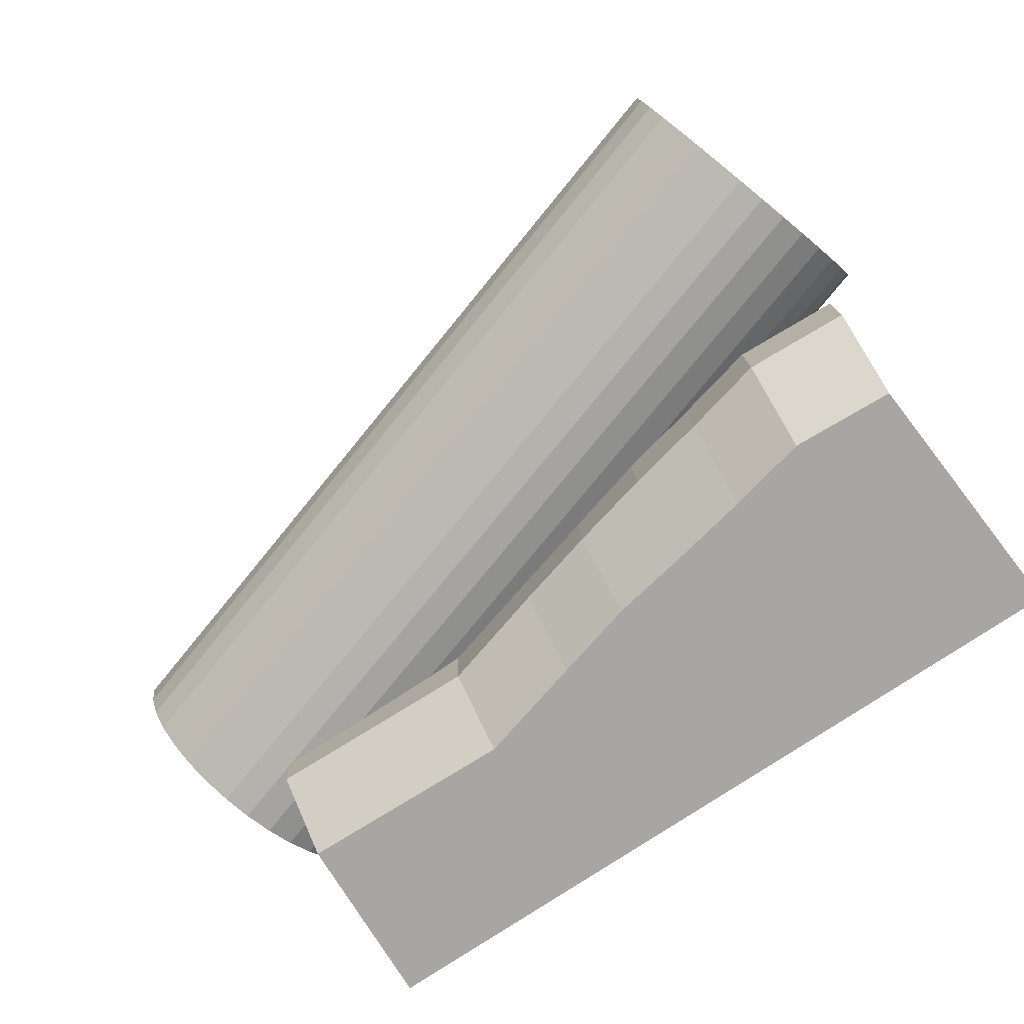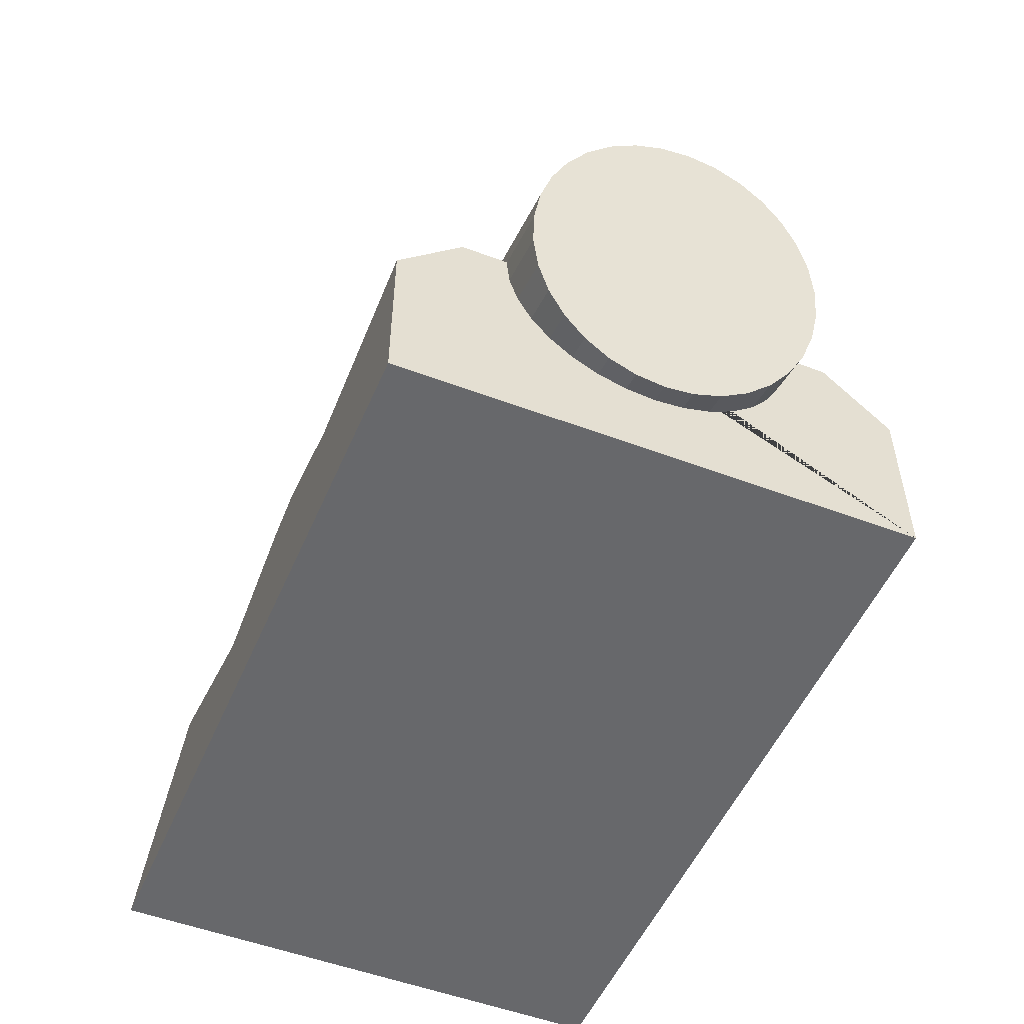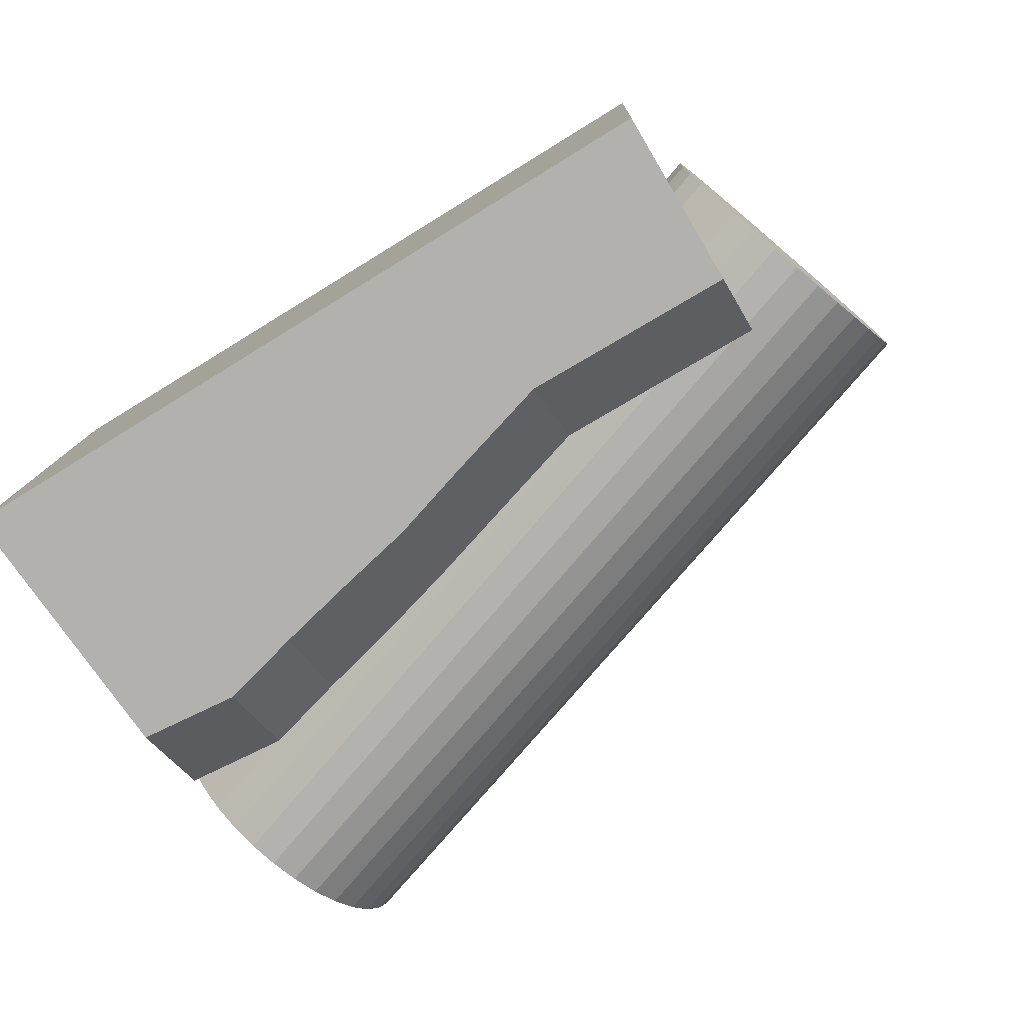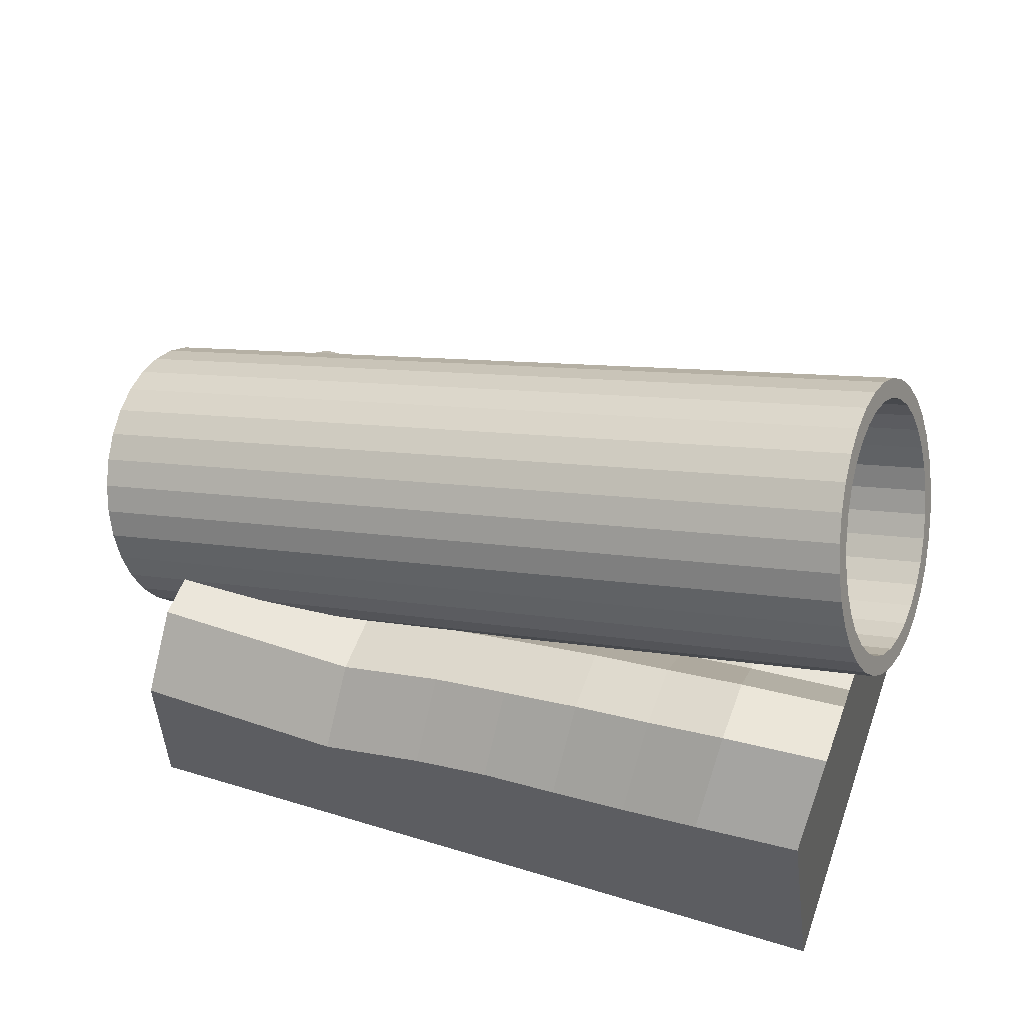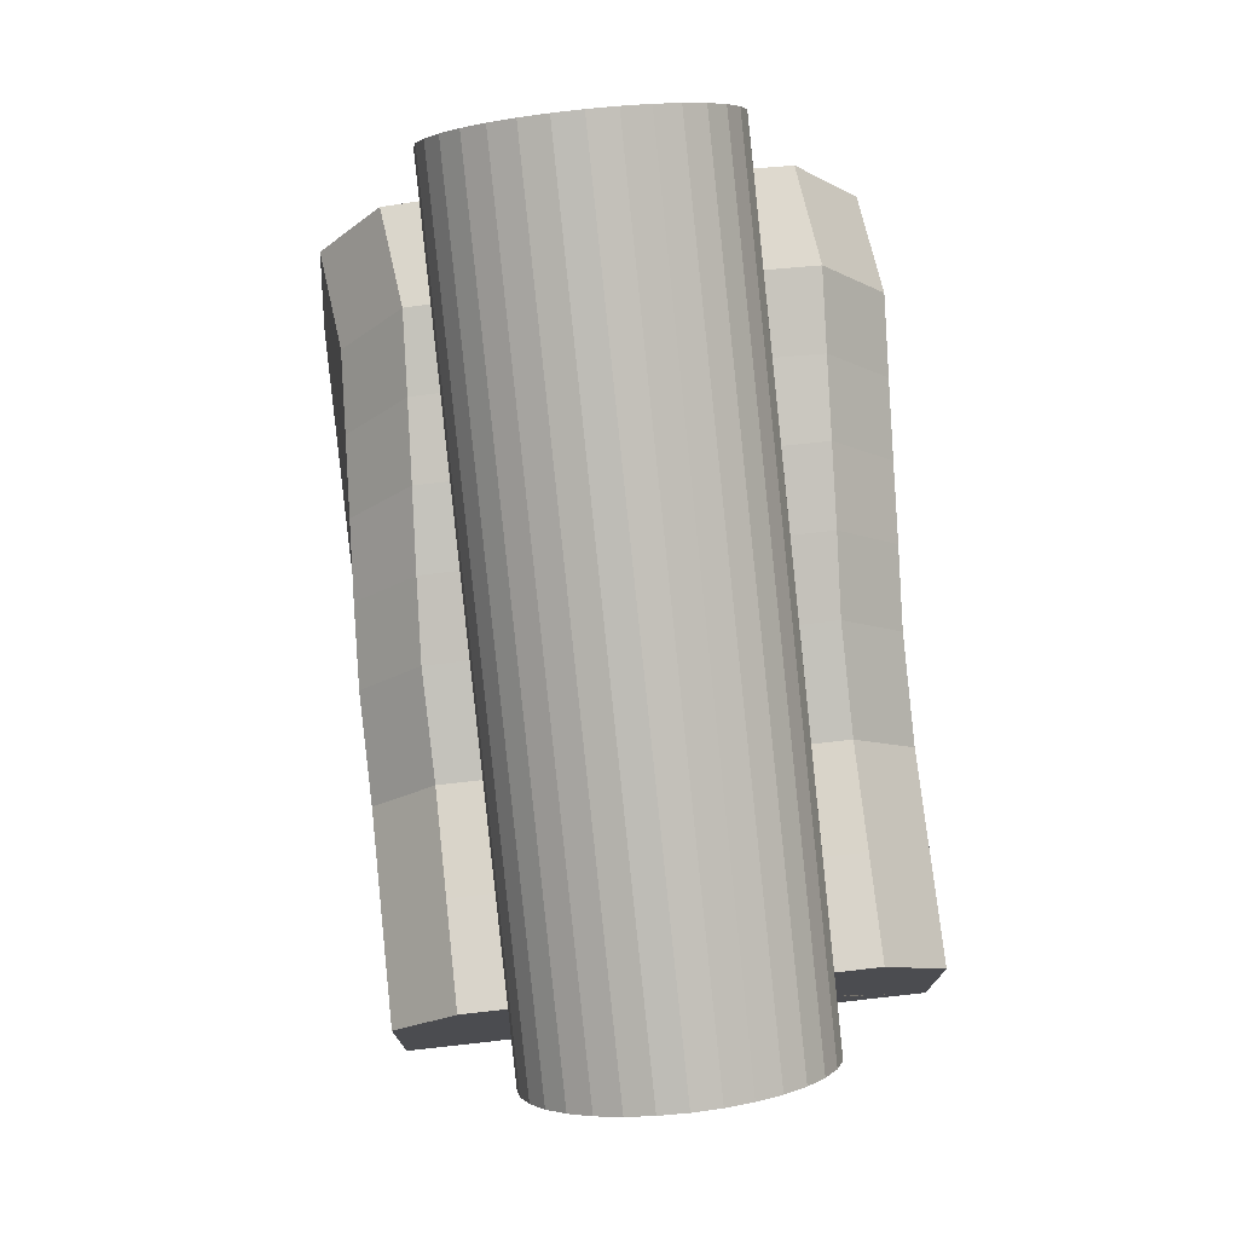
<metadata>
{"format":"obj","ext":"obj","renderer":"f3d","projection":"perspective","resolution":1024,"background":"white","views":[{"elev":-75.3,"azim":-148.5,"up":"+Z"},{"elev":-53.3,"azim":70.5,"up":"+Y"},{"elev":-78.8,"azim":30.6,"up":"+Z"},{"elev":54.9,"azim":-158.2,"up":"+Y"},{"elev":74.8,"azim":85.9,"up":"+Y"}]}
</metadata>
<code>
o Cylinder.001
v 0.4347 0.1993 -0.181
v -0.4476 0.5064 -0.1461
v 0.4453 0.2294 -0.1783
v -0.437 0.5365 -0.1433
v 0.4557 0.2584 -0.1694
v -0.4266 0.5655 -0.1344
v 0.4656 0.2851 -0.1546
v -0.4167 0.5922 -0.1197
v 0.4746 0.3085 -0.1346
v -0.4078 0.6157 -0.09966
v 0.4822 0.3278 -0.1101
v -0.4001 0.6349 -0.07515
v 0.4883 0.3421 -0.08201
v -0.394 0.6492 -0.04707
v 0.4926 0.3509 -0.05145
v -0.3897 0.658 -0.01652
v 0.4949 0.3538 -0.01959
v -0.3874 0.6609 0.01534
v 0.4951 0.3509 0.01235
v -0.3872 0.658 0.04728
v 0.4933 0.3421 0.04315
v -0.3891 0.6492 0.07808
v 0.4894 0.3278 0.07161
v -0.3929 0.6349 0.1065
v 0.4837 0.3085 0.09666
v -0.3986 0.6157 0.1316
v 0.4764 0.2851 0.1173
v -0.4059 0.5922 0.1522
v 0.4677 0.2584 0.1328
v -0.4146 0.5655 0.1677
v 0.458 0.2294 0.1425
v -0.4243 0.5365 0.1774
v 0.4476 0.1993 0.1461
v -0.4347 0.5064 0.181
v 0.437 0.1691 0.1433
v -0.4453 0.4762 0.1783
v 0.4266 0.1401 0.1344
v -0.4557 0.4472 0.1694
v 0.4167 0.1134 0.1197
v -0.4656 0.4205 0.1546
v 0.4078 0.08996 0.09966
v -0.4746 0.3971 0.1346
v 0.4001 0.07074 0.07515
v -0.4822 0.3778 0.1101
v 0.394 0.05645 0.04707
v -0.4883 0.3636 0.08201
v 0.3897 0.04766 0.01652
v -0.4926 0.3548 0.05145
v 0.3874 0.04469 -0.01534
v -0.4949 0.3518 0.01959
v 0.3872 0.04766 -0.04728
v -0.4951 0.3548 -0.01235
v 0.3891 0.05645 -0.07808
v -0.4933 0.3636 -0.04315
v 0.3929 0.07074 -0.1065
v -0.4894 0.3778 -0.07161
v 0.3986 0.08996 -0.1316
v -0.4837 0.3971 -0.09666
v 0.4059 0.1134 -0.1522
v -0.4764 0.4205 -0.1173
v 0.4146 0.1401 -0.1677
v -0.4677 0.4472 -0.1328
v 0.4243 0.1691 -0.1774
v -0.458 0.4762 -0.1425
v -0.437 0.5365 -0.1433
v -0.4476 0.5064 -0.1461
v -0.4266 0.5655 -0.1344
v -0.4167 0.5922 -0.1197
v -0.4078 0.6157 -0.09966
v -0.4001 0.6349 -0.07515
v -0.394 0.6492 -0.04707
v -0.3897 0.658 -0.01652
v -0.3874 0.6609 0.01534
v -0.3872 0.658 0.04728
v -0.3891 0.6492 0.07808
v -0.3929 0.6349 0.1065
v -0.3986 0.6157 0.1316
v -0.4059 0.5922 0.1522
v -0.4146 0.5655 0.1677
v -0.4243 0.5365 0.1774
v -0.4347 0.5064 0.181
v -0.4453 0.4762 0.1783
v -0.4557 0.4472 0.1694
v -0.4656 0.4205 0.1546
v -0.4746 0.3971 0.1346
v -0.4822 0.3778 0.1101
v -0.4883 0.3636 0.08201
v -0.4926 0.3548 0.05145
v -0.4949 0.3518 0.01959
v -0.4951 0.3548 -0.01235
v -0.4933 0.3636 -0.04315
v -0.4894 0.3778 -0.07161
v -0.4837 0.3971 -0.09666
v -0.4764 0.4205 -0.1173
v -0.4677 0.4472 -0.1328
v -0.458 0.4762 -0.1425
v -0.4376 0.5325 -0.122
v -0.437 0.5365 -0.1433
v -0.4476 0.5064 -0.1461
v -0.4468 0.5064 -0.1244
v -0.4285 0.5577 -0.1143
v -0.4266 0.5655 -0.1344
v -0.4199 0.5809 -0.1015
v -0.4167 0.5922 -0.1197
v -0.4122 0.6012 -0.08416
v -0.4078 0.6157 -0.09966
v -0.4055 0.6179 -0.06289
v -0.4001 0.6349 -0.07515
v -0.4002 0.6303 -0.03853
v -0.394 0.6492 -0.04707
v -0.3965 0.6379 -0.01202
v -0.3897 0.658 -0.01652
v -0.3946 0.6405 0.01562
v -0.3874 0.6609 0.01534
v -0.3944 0.6379 0.04334
v -0.3872 0.658 0.04728
v -0.396 0.6303 0.07006
v -0.3891 0.6492 0.07808
v -0.3993 0.6179 0.09476
v -0.3929 0.6349 0.1065
v -0.4042 0.6012 0.1165
v -0.3986 0.6157 0.1316
v -0.4106 0.5809 0.1344
v -0.4059 0.5922 0.1522
v -0.4181 0.5577 0.1478
v -0.4146 0.5655 0.1677
v -0.4266 0.5325 0.1563
v -0.4243 0.5365 0.1774
v -0.4355 0.5064 0.1593
v -0.4347 0.5064 0.181
v -0.4447 0.4802 0.157
v -0.4453 0.4762 0.1783
v -0.4538 0.455 0.1492
v -0.4557 0.4472 0.1694
v -0.4624 0.4318 0.1365
v -0.4656 0.4205 0.1546
v -0.4701 0.4115 0.1191
v -0.4746 0.3971 0.1346
v -0.4768 0.3948 0.09782
v -0.4822 0.3778 0.1101
v -0.4821 0.3825 0.07347
v -0.4883 0.3636 0.08201
v -0.4858 0.3748 0.04696
v -0.4926 0.3548 0.05145
v -0.4878 0.3722 0.01931
v -0.4949 0.3518 0.01959
v -0.488 0.3748 -0.008402
v -0.4951 0.3548 -0.01235
v -0.4864 0.3825 -0.03512
v -0.4933 0.3636 -0.04315
v -0.483 0.3948 -0.05982
v -0.4894 0.3778 -0.07161
v -0.4781 0.4115 -0.08155
v -0.4837 0.3971 -0.09666
v -0.4717 0.4318 -0.09947
v -0.4764 0.4205 -0.1173
v -0.4642 0.455 -0.1129
v -0.4677 0.4472 -0.1328
v -0.4558 0.4802 -0.1213
v -0.458 0.4762 -0.1425
v 0.02369 0.3426 -0.143
v 0.03289 0.3688 -0.1407
v 0.04196 0.3939 -0.1329
v 0.05053 0.4171 -0.1202
v 0.05829 0.4374 -0.1028
v 0.06494 0.4541 -0.08152
v 0.07022 0.4665 -0.05716
v 0.07392 0.4741 -0.03065
v 0.07591 0.4767 -0.003006
v 0.07612 0.4741 0.02471
v 0.07452 0.4665 0.05143
v 0.07118 0.4541 0.07613
v 0.06624 0.4374 0.09786
v 0.05987 0.4171 0.1158
v 0.05233 0.3939 0.1292
v 0.04391 0.3688 0.1376
v 0.03493 0.3426 0.1407
v 0.02573 0.3164 0.1384
v 0.01666 0.2913 0.1306
v 0.008089 0.2681 0.1178
v 0.000328 0.2478 0.1005
v -0.006319 0.2311 0.0792
v -0.0116 0.2187 0.05484
v -0.0153 0.2111 0.02833
v -0.01729 0.2085 0.000685
v -0.0175 0.2111 -0.02703
v -0.0159 0.2187 -0.05375
v -0.01256 0.2311 -0.07845
v -0.007616 0.2478 -0.1002
v -0.001252 0.2681 -0.1181
v 0.006286 0.2913 -0.1315
v 0.01471 0.3164 -0.14
v -0.4659 -0.02631 0.3237
v -0.4328 0.2739 0.2973
v -0.4885 -0.02631 -0.2472
v -0.4554 0.2739 -0.2736
v 0.3754 -0.04153 0.271
v 0.3754 0.1537 0.271
v 0.3528 -0.04153 -0.2999
v 0.3528 0.1537 -0.2999
v -0.4494 0.2895 0.01209
v -0.08492 0.2174 -0.2871
v 0.3641 0.1537 -0.01442
v -0.06232 0.2174 0.2838
v -0.07364 0.2186 -0.002209
v -0.4549 0.3616 -0.1306
v 0.1193 0.1537 -0.2906
v 0.3698 0.2276 0.1283
v -0.2328 0.2571 0.281
v -0.4446 0.3644 0.1549
v -0.2555 0.2571 -0.2899
v 0.3585 0.2276 -0.1571
v 0.1419 0.1537 0.2803
v -0.06799 0.2925 0.1405
v -0.07926 0.2917 -0.144
v 0.1306 0.1541 -0.005171
v -0.2485 0.2714 -0.004405
v -0.2541 0.3423 -0.1471
v 0.1249 0.2276 -0.1479
v 0.1362 0.2279 0.1376
v -0.2429 0.3433 0.1382
v -0.4569 0.3591 -0.202
v 0.236 0.1537 -0.2953
v 0.3726 0.2276 0.1997
v -0.3188 0.2803 0.2795
v -0.4459 0.2873 0.08343
v -0.1705 0.2367 -0.2884
v 0.3613 0.1537 -0.08578
v 0.02511 0.1897 0.2849
v -0.06512 0.2917 0.2131
v -0.07646 0.2186 -0.0735
v 0.2473 0.1537 -0.009794
v -0.1611 0.246 -0.003411
v -0.4499 0.2827 -0.05937
v 0.002507 0.1897 -0.286
v 0.3669 0.1537 0.05695
v -0.1479 0.2367 0.2825
v -0.4404 0.3606 0.2262
v -0.3414 0.2803 -0.2914
v 0.3556 0.2276 -0.2285
v 0.2586 0.1537 0.2757
v -0.07082 0.2179 0.06894
v -0.08212 0.2925 -0.2164
v 0.01381 0.1913 -0.000547
v -0.3348 0.2943 -0.00582
v -0.2498 0.2654 -0.07573
v -0.2561 0.3398 -0.2185
v -0.1667 0.3195 -0.1459
v -0.3403 0.3665 -0.1485
v 0.1278 0.1541 -0.07654
v 0.1221 0.2279 -0.2193
v 0.2417 0.2276 -0.1525
v 0.008185 0.2635 -0.1426
v 0.1391 0.2276 0.2089
v 0.1334 0.1537 0.06619
v 0.253 0.2276 0.1329
v 0.01947 0.2651 0.1424
v -0.2393 0.3404 0.2096
v -0.2447 0.2669 0.06687
v -0.1554 0.3192 0.1393
v -0.3299 0.3692 0.1369
v -0.3313 0.2923 0.06552
v -0.1582 0.2442 0.06804
v -0.1526 0.3176 0.2111
v 0.01664 0.1897 0.07082
v 0.2502 0.1537 0.06157
v 0.2558 0.2276 0.2043
v 0.005332 0.2651 -0.2146
v 0.2389 0.2276 -0.2239
v 0.2445 0.1537 -0.08116
v -0.3424 0.3643 -0.2199
v -0.1695 0.3177 -0.2173
v -0.1639 0.2447 -0.07442
v -0.3355 0.2881 -0.07725
v 0.01098 0.1913 -0.07191
v 0.02233 0.2635 0.2146
v -0.3259 0.3657 0.2083
f 1 2 4 3
f 3 4 6 5
f 5 6 8 7
f 7 8 10 9
f 9 10 12 11
f 11 12 14 13
f 13 14 16 15
f 15 16 18 17
f 17 18 20 19
f 19 20 22 21
f 21 22 24 23
f 23 24 26 25
f 25 26 28 27
f 27 28 30 29
f 29 30 32 31
f 31 32 34 33
f 33 34 36 35
f 35 36 38 37
f 37 38 40 39
f 39 40 42 41
f 41 42 44 43
f 43 44 46 45
f 45 46 48 47
f 47 48 50 49
f 49 50 52 51
f 51 52 54 53
f 53 54 56 55
f 55 56 58 57
f 57 58 60 59
f 59 60 62 61
f 22 20 74 75
f 61 62 64 63
f 63 64 2 1
f 1 3 5 7 9 11 13 15 17 19 21 23 25 27 29 31 33 35 37 39 41 43 45 47 49 51 53 55 57 59 61 63
f 98 102 67 65
f 40 38 83 84
f 58 56 92 93
f 14 12 70 71
f 32 30 79 80
f 50 48 88 89
f 6 4 65 67
f 24 22 75 76
f 42 40 84 85
f 60 58 93 94
f 16 14 71 72
f 34 32 80 81
f 52 50 89 90
f 8 6 67 68
f 26 24 76 77
f 44 42 85 86
f 62 60 94 95
f 18 16 72 73
f 36 34 81 82
f 54 52 90 91
f 10 8 68 69
f 28 26 77 78
f 46 44 86 87
f 64 62 95 96
f 20 18 73 74
f 38 36 82 83
f 56 54 91 92
f 12 10 69 70
f 30 28 78 79
f 4 2 66 65
f 48 46 87 88
f 2 64 96 66
f 97 100 161 162
f 160 99 66 96
f 104 106 69 68
f 106 108 70 69
f 108 110 71 70
f 110 112 72 71
f 112 114 73 72
f 114 116 74 73
f 116 118 75 74
f 118 120 76 75
f 120 122 77 76
f 122 124 78 77
f 124 126 79 78
f 126 128 80 79
f 128 130 81 80
f 130 132 82 81
f 132 134 83 82
f 134 136 84 83
f 136 138 85 84
f 138 140 86 85
f 140 142 87 86
f 142 144 88 87
f 144 146 89 88
f 146 148 90 89
f 148 150 91 90
f 150 152 92 91
f 152 154 93 92
f 154 156 94 93
f 156 158 95 94
f 158 160 96 95
f 102 104 68 67
f 98 99 100 97
f 102 98 97 101
f 104 102 101 103
f 106 104 103 105
f 108 106 105 107
f 110 108 107 109
f 112 110 109 111
f 114 112 111 113
f 116 114 113 115
f 118 116 115 117
f 120 118 117 119
f 122 120 119 121
f 124 122 121 123
f 126 124 123 125
f 128 126 125 127
f 130 128 127 129
f 132 130 129 131
f 134 132 131 133
f 136 134 133 135
f 138 136 135 137
f 140 138 137 139
f 142 140 139 141
f 144 142 141 143
f 146 144 143 145
f 148 146 145 147
f 150 148 147 149
f 152 150 149 151
f 154 152 151 153
f 156 154 153 155
f 158 156 155 157
f 160 158 157 159
f 99 160 159 100
f 99 98 65 66
f 162 161 192 191 190 189 188 187 186 185 184 183 182 181 180 179 178 177 176 175 174 173 172 171 170 169 168 167 166 165 164 163
f 117 115 170 171
f 135 133 179 180
f 153 151 188 189
f 109 107 166 167
f 127 125 175 176
f 145 143 184 185
f 101 97 162 163
f 119 117 171 172
f 137 135 180 181
f 155 153 189 190
f 111 109 167 168
f 129 127 176 177
f 147 145 185 186
f 103 101 163 164
f 121 119 172 173
f 139 137 181 182
f 157 155 190 191
f 113 111 168 169
f 131 129 177 178
f 149 147 186 187
f 105 103 164 165
f 123 121 173 174
f 141 139 182 183
f 159 157 191 192
f 115 113 169 170
f 133 131 178 179
f 151 149 187 188
f 100 159 192 161
f 107 105 165 166
f 125 123 174 175
f 143 141 183 184
f 193 194 238 210 226 201 234 206 222 196 195
f 195 196 239 211 227 202 235 207 223 200 199
f 199 200 240 212 228 203 236 208 224 198 197
f 197 198 241 213 229 204 237 209 225 194 193
f 195 199 197 193
f 277 238 194 225
f 276 230 204 229
f 275 231 205 244
f 274 234 201 245
f 273 246 217 233
f 272 247 218 248
f 271 222 206 249
f 270 250 216 232
f 269 251 219 252
f 268 243 215 253
f 267 254 213 241
f 266 255 220 256
f 265 242 214 257
f 264 258 209 237
f 263 259 221 260
f 262 226 210 261
f 259 262 261 221
f 217 245 262 259
f 245 201 226 262
f 242 263 260 214
f 205 233 263 242
f 233 217 259 263
f 230 264 237 204
f 214 260 264 230
f 260 221 258 264
f 255 265 257 220
f 216 244 265 255
f 244 205 242 265
f 236 266 256 208
f 203 232 266 236
f 232 216 255 266
f 224 267 241 198
f 208 256 267 224
f 256 220 254 267
f 251 268 253 219
f 207 235 268 251
f 235 202 243 268
f 240 269 252 212
f 200 223 269 240
f 223 207 251 269
f 228 270 232 203
f 212 252 270 228
f 252 219 250 270
f 247 271 249 218
f 211 239 271 247
f 239 196 222 271
f 243 272 248 215
f 202 227 272 243
f 227 211 247 272
f 231 273 233 205
f 215 248 273 231
f 248 218 246 273
f 246 274 245 217
f 218 249 274 246
f 249 206 234 274
f 250 275 244 216
f 219 253 275 250
f 253 215 231 275
f 254 276 229 213
f 220 257 276 254
f 257 214 230 276
f 258 277 225 209
f 221 261 277 258
f 261 210 238 277

</code>
